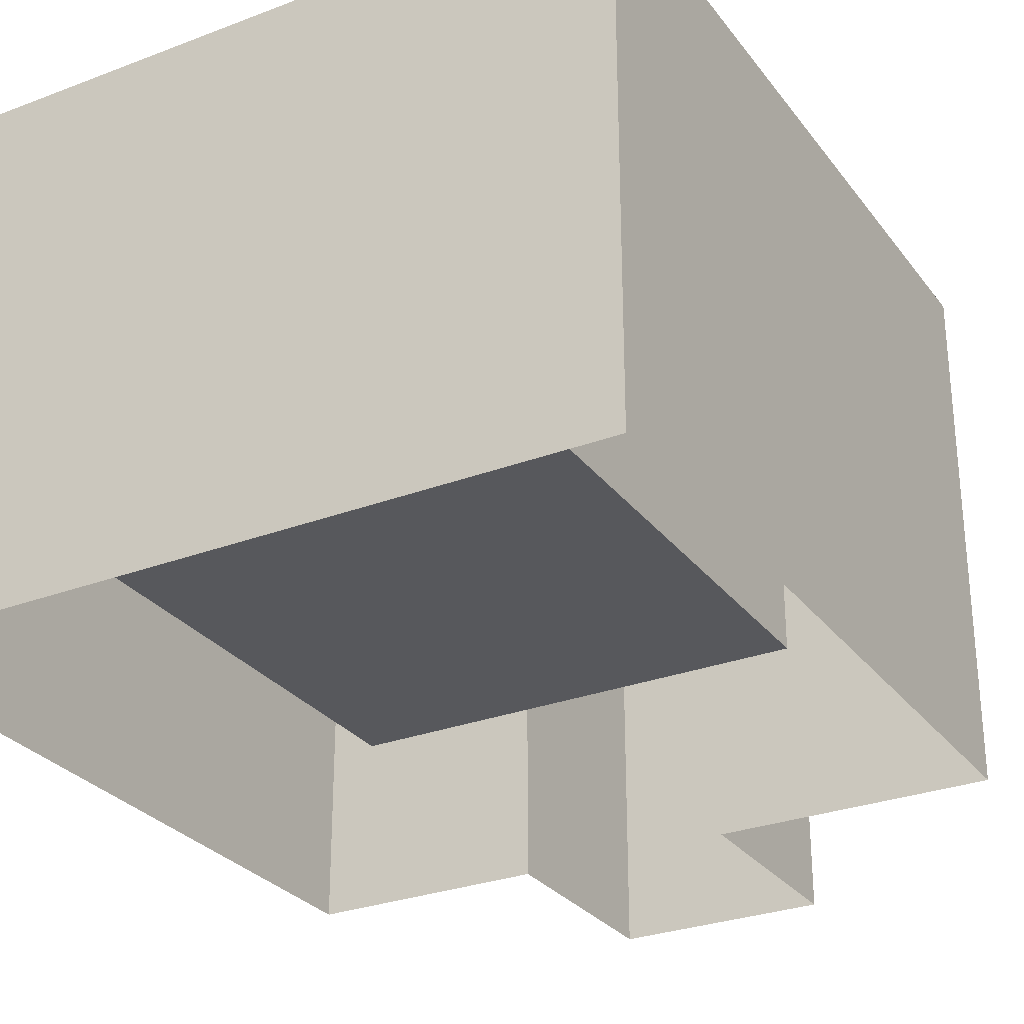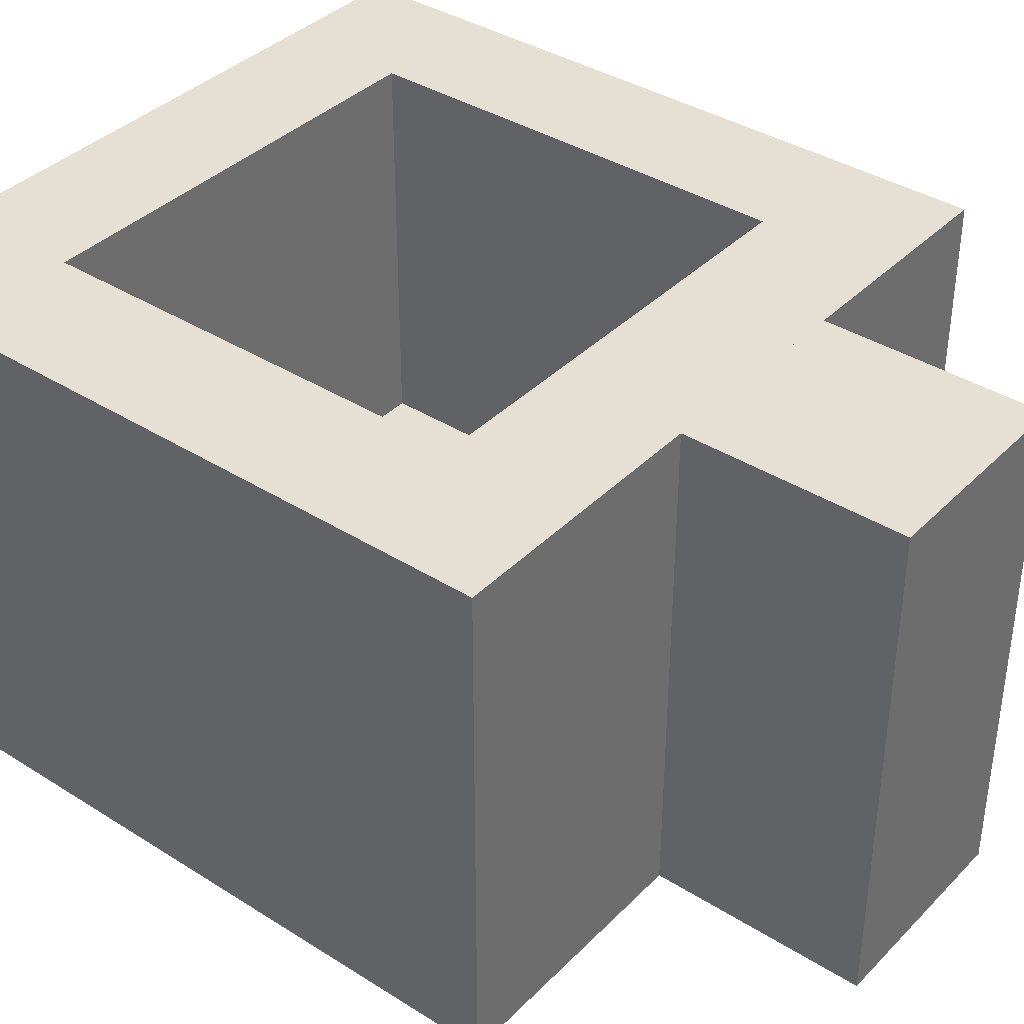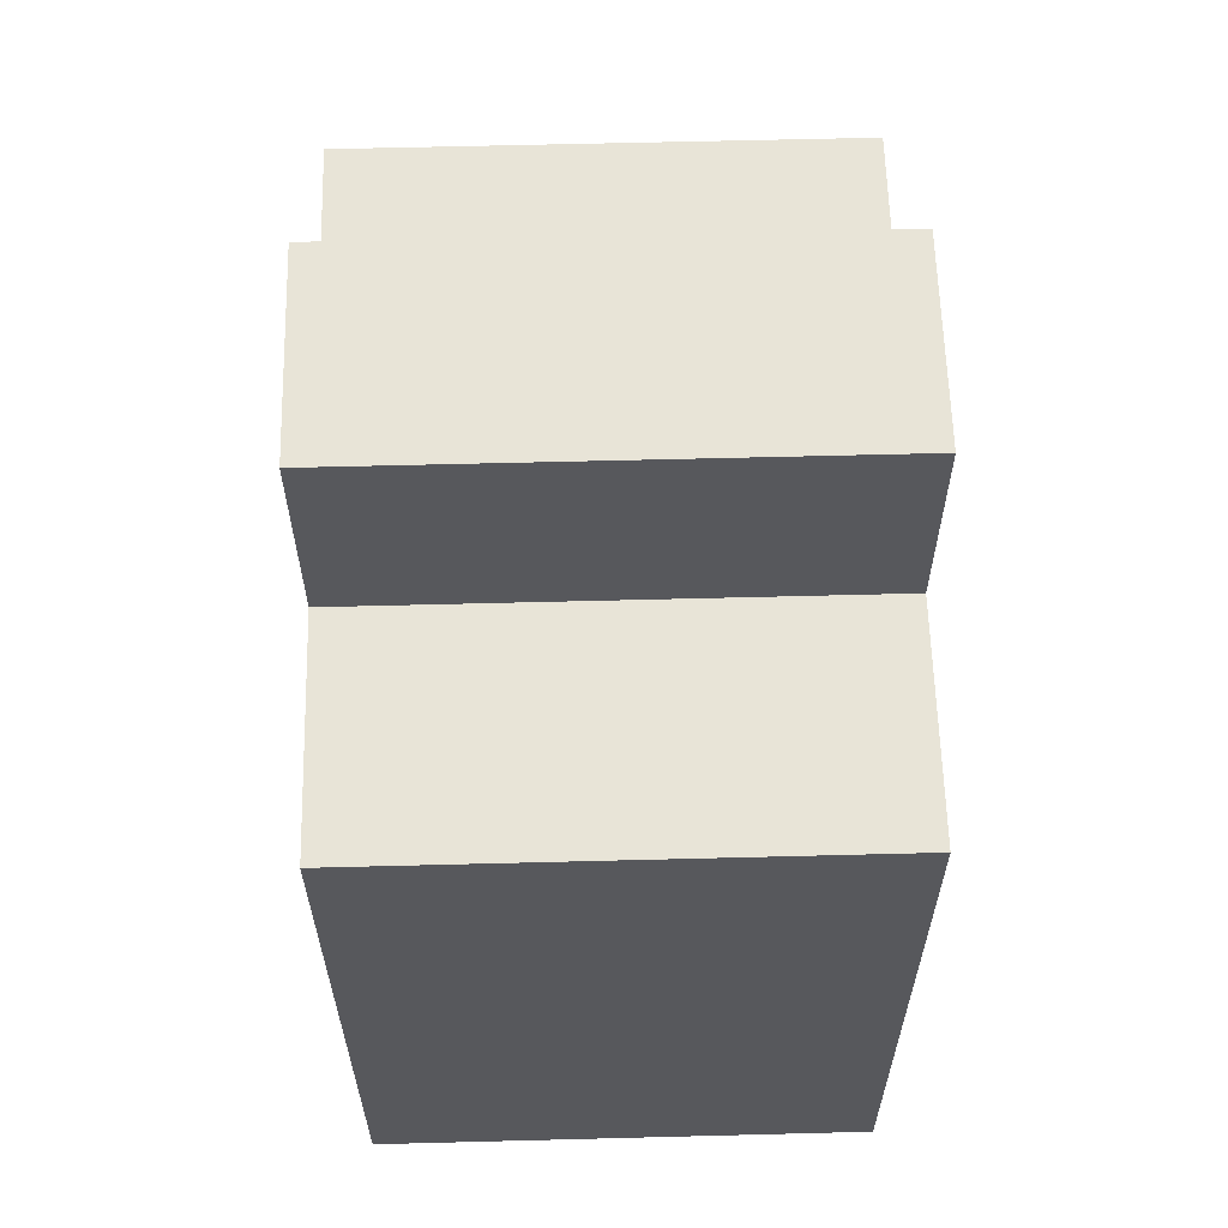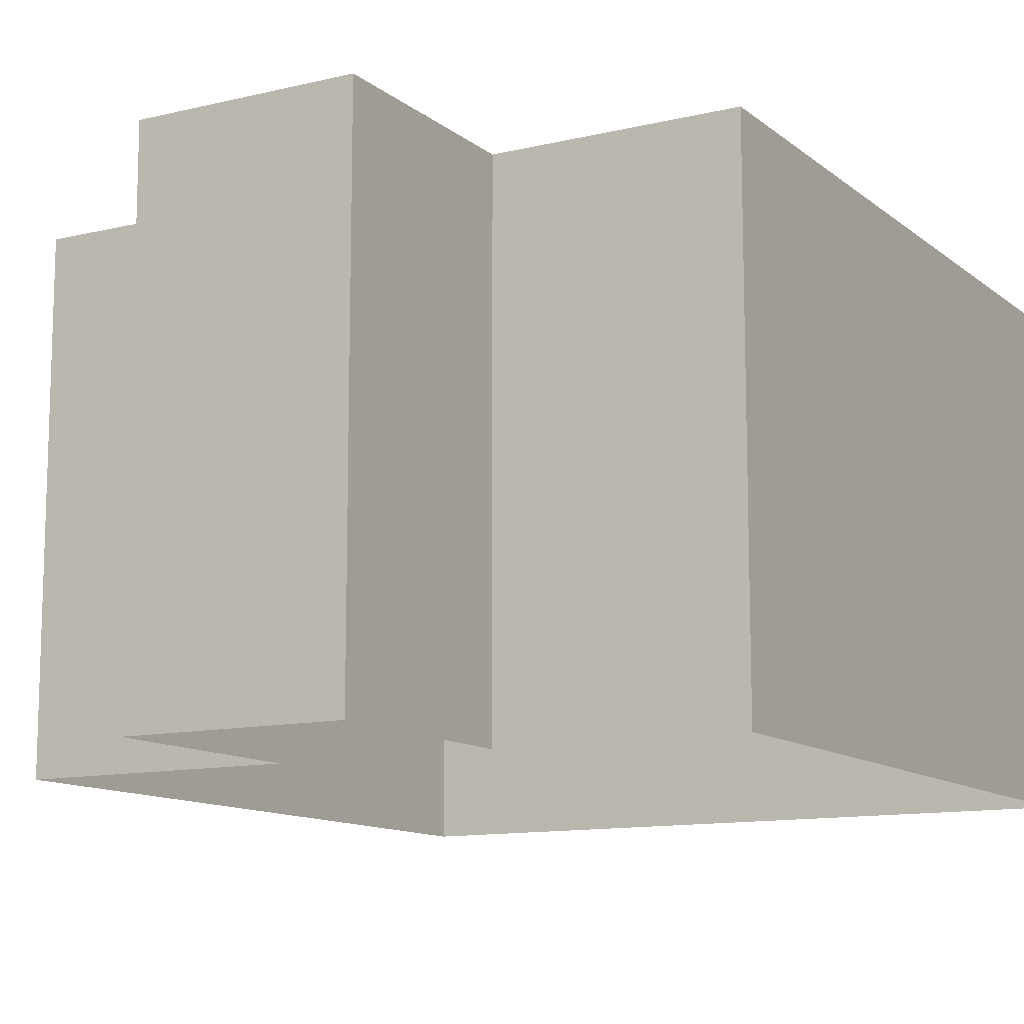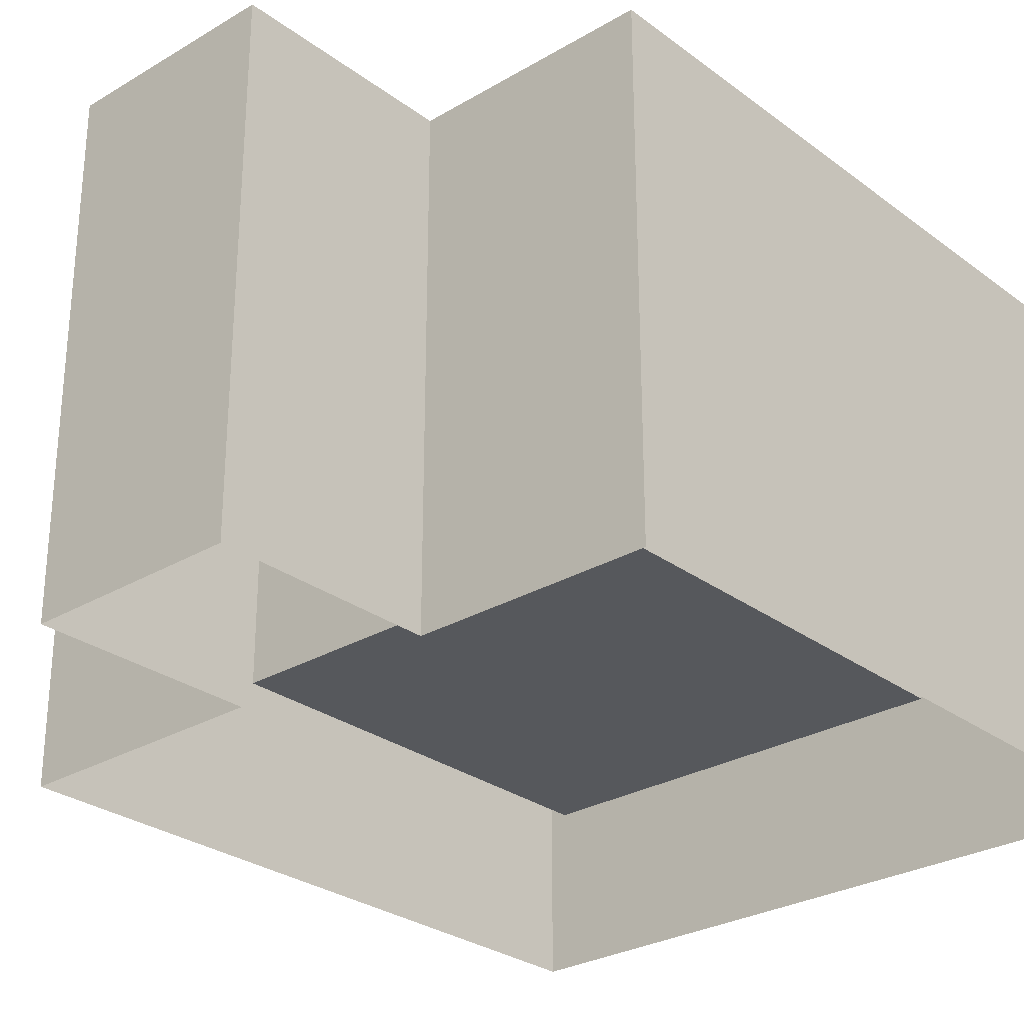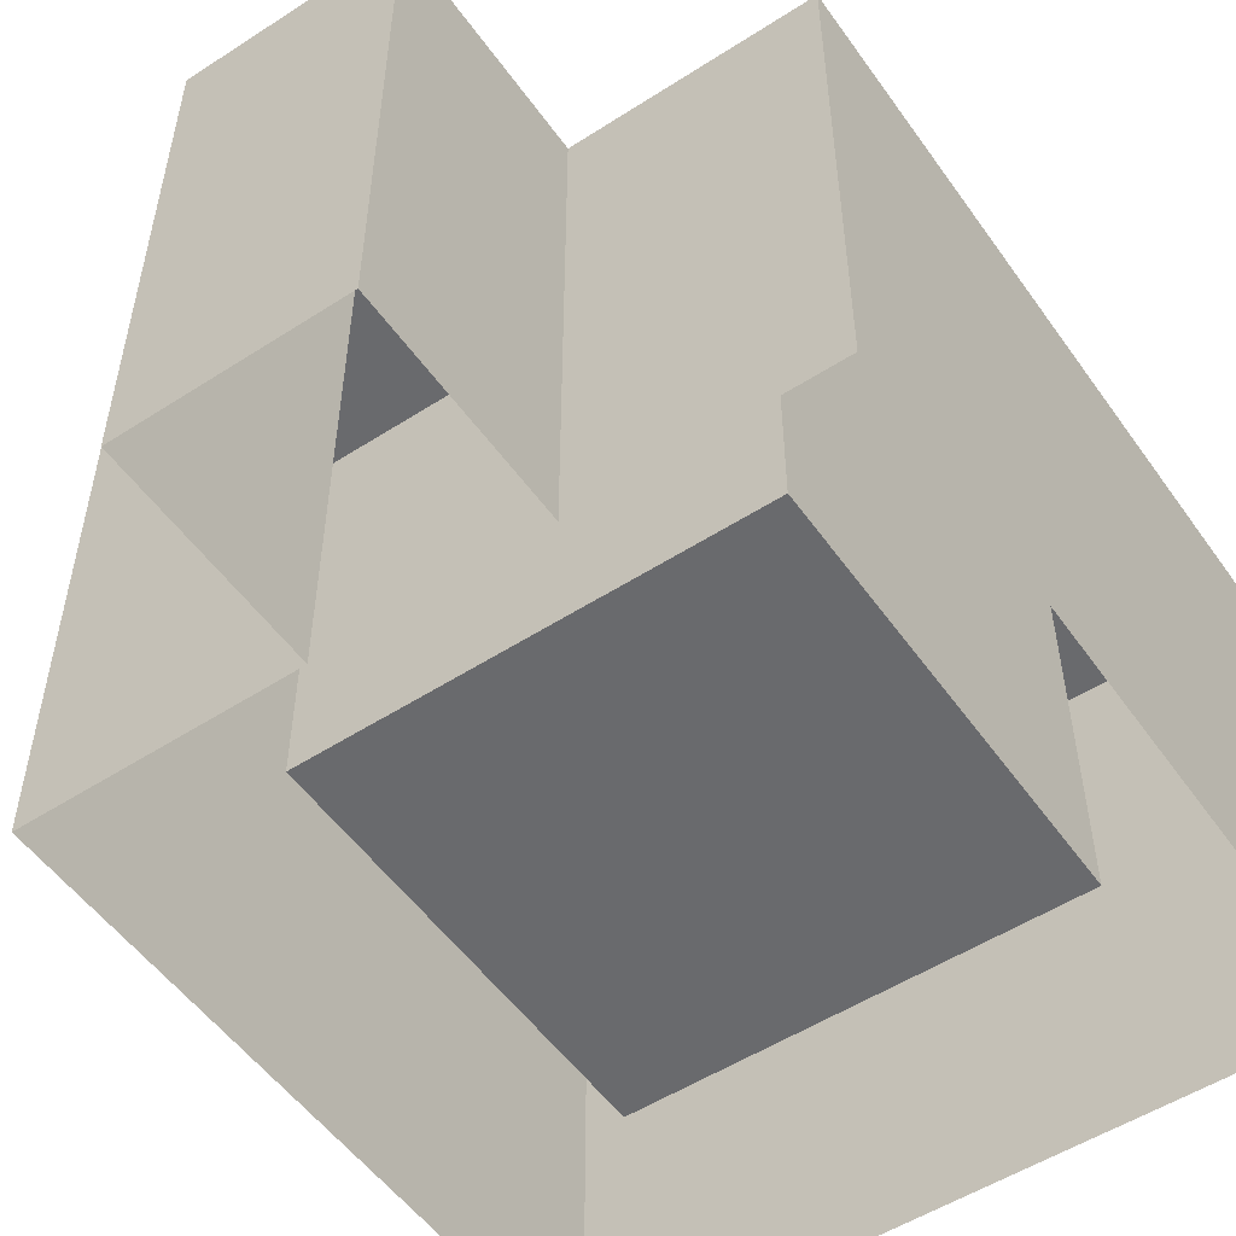
<metadata>
{"format":"obj","ext":"obj","renderer":"f3d","projection":"perspective","resolution":1024,"background":"white","views":[{"elev":-28.8,"azim":29.6,"up":"+Z"},{"elev":38.0,"azim":128.7,"up":"+Z"},{"elev":61.3,"azim":-91.5,"up":"+Y"},{"elev":-11.8,"azim":-150.2,"up":"+Z"},{"elev":-28.2,"azim":-138.2,"up":"+Z"},{"elev":-53.0,"azim":-145.4,"up":"+Z"}]}
</metadata>
<code>
g NuclearCity_FinkHouse_breakable_objects_005
v 0.15 -0.1959 -0.1078
v 0.15 -0.1959 0.1078
v 0.15 0.1041 0.1078
v 0.15 0.1041 -0.1078
v 0.15 -0.1959 0.1078
v 0.15 -0.1959 -0.1078
v -0.15 -0.196 -0.1078
v -0.15 -0.196 0.1078
v -0.15 -0.196 0.1078
v -0.15 -0.196 -0.1078
v -0.15 0.1041 -0.1078
v -0.15 0.1041 0.1078
v -0.15 0.1041 0.1078
v -0.09401 0.04805 0.1078
v -0.09401 -0.1399 0.1078
v -0.15 -0.196 0.1078
v 0.094 -0.1399 0.1078
v 0.15 -0.1959 0.1078
v 0.15 0.1041 0.1078
v 0.094 0.04805 0.1078
v 0.094 -0.1399 0.1078
v 0.094 -0.1399 -0.06222
v 0.094 0.04805 -0.06222
v 0.094 0.04805 0.1078
v 0.094 0.04805 -0.06222
v -0.09401 0.04805 -0.06222
v -0.09401 0.04805 0.1078
v 0.094 0.04805 0.1078
v -0.09401 0.04805 -0.06222
v -0.09401 -0.1399 -0.06222
v -0.09401 -0.1399 0.1078
v -0.09401 0.04805 0.1078
v -0.09401 -0.1399 0.1078
v -0.09401 -0.1399 -0.06222
v 0.094 -0.1399 -0.06222
v 0.094 -0.1399 0.1078
v 0.094 0.04805 -0.06222
v 0.094 -0.1399 -0.06222
v -0.09401 -0.1399 -0.06222
v -0.09401 0.04805 -0.06222
v 0.03724 0.1041 0.1078
v 0.03724 0.1041 -0.1078
v 0.15 0.1041 -0.1078
v 0.15 0.1041 0.1078
v -0.05151 0.1041 -0.1078
v -0.05151 0.1041 0.1078
v -0.15 0.1041 0.1078
v -0.15 0.1041 -0.1078
v -0.0515 0.196 -0.1078
v -0.0515 0.196 0.1078
v -0.05151 0.1041 0.1078
v -0.05151 0.1041 -0.1078
v 0.03724 0.1041 0.1078
v -0.05151 0.1041 0.1078
v -0.0515 0.196 0.1078
v 0.03725 0.196 0.1078
v 0.03725 0.196 0.1078
v 0.03725 0.196 -0.1078
v 0.03724 0.1041 -0.1078
v 0.03724 0.1041 0.1078
v -0.0515 0.196 0.1078
v -0.0515 0.196 -0.1078
v 0.03725 0.196 -0.1078
v 0.03725 0.196 0.1078
g NuclearCity_FinkHouse_breakable_objects_005_0
f 3 2 1
f 4 3 1
f 7 6 5
f 8 7 5
f 11 10 9
f 12 11 9
f 15 14 13
f 16 15 13
f 17 15 16
f 18 17 16
f 17 18 19
f 20 19 13
f 20 17 19
f 14 20 13
f 23 22 21
f 24 23 21
f 27 26 25
f 28 27 25
f 31 30 29
f 32 31 29
f 35 34 33
f 36 35 33
f 39 38 37
f 40 39 37
f 43 42 41
f 44 43 41
f 47 46 45
f 48 47 45
f 51 50 49
f 52 51 49
f 55 54 53
f 56 55 53
f 59 58 57
f 60 59 57
f 63 62 61
f 64 63 61

</code>
